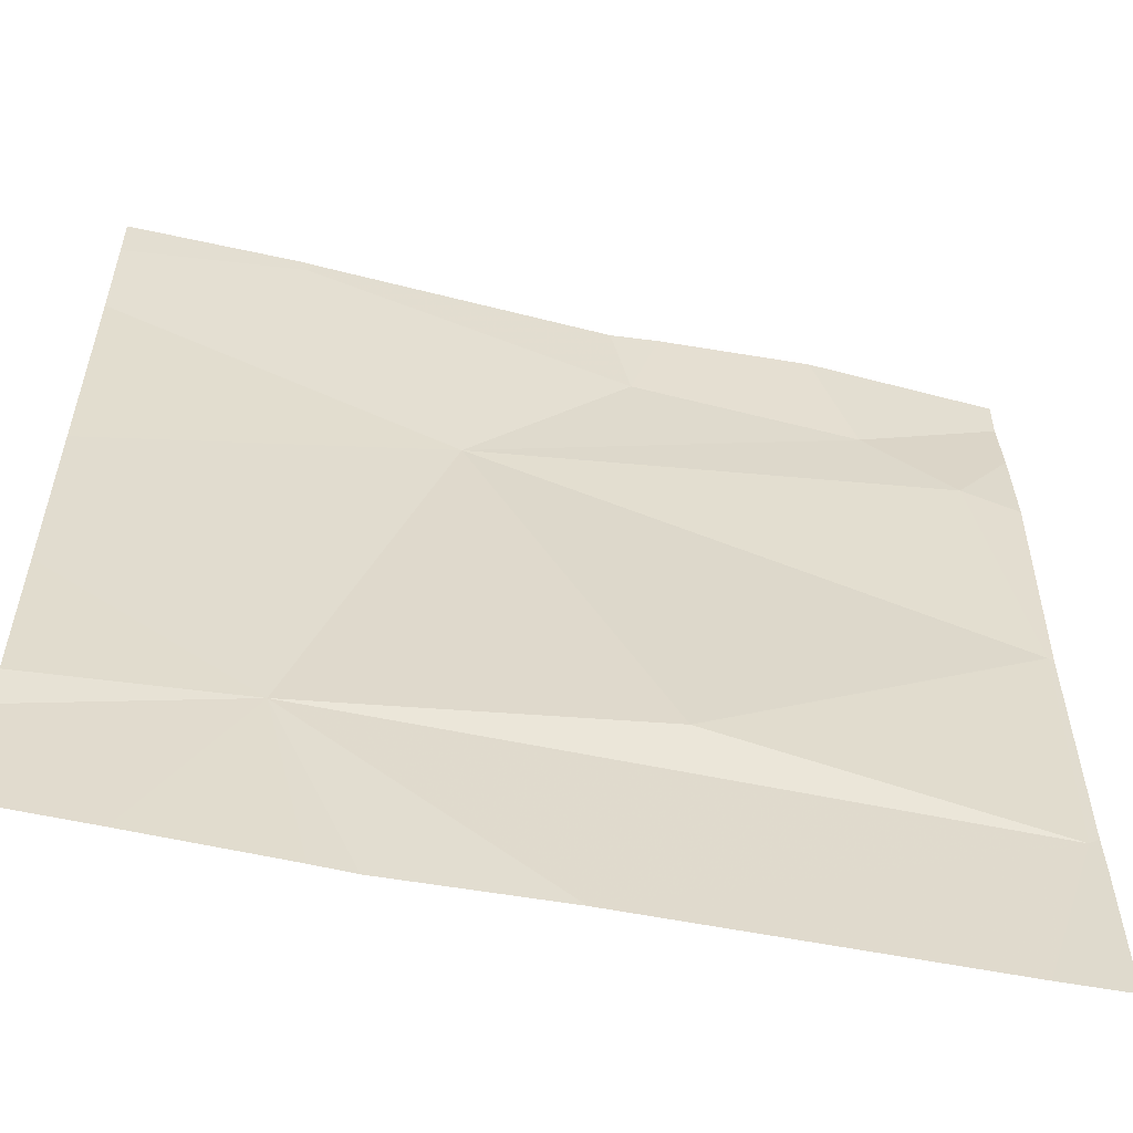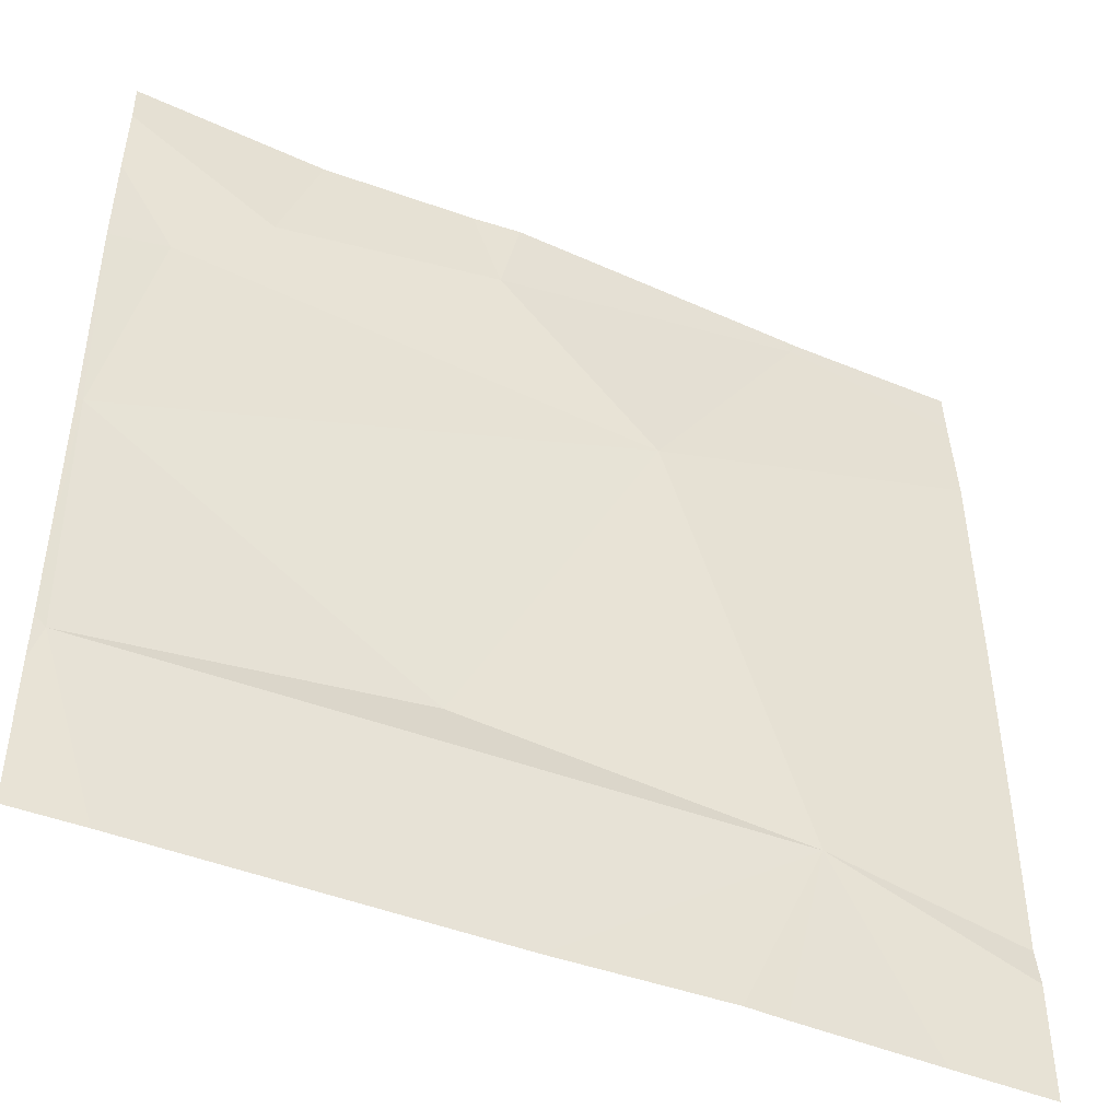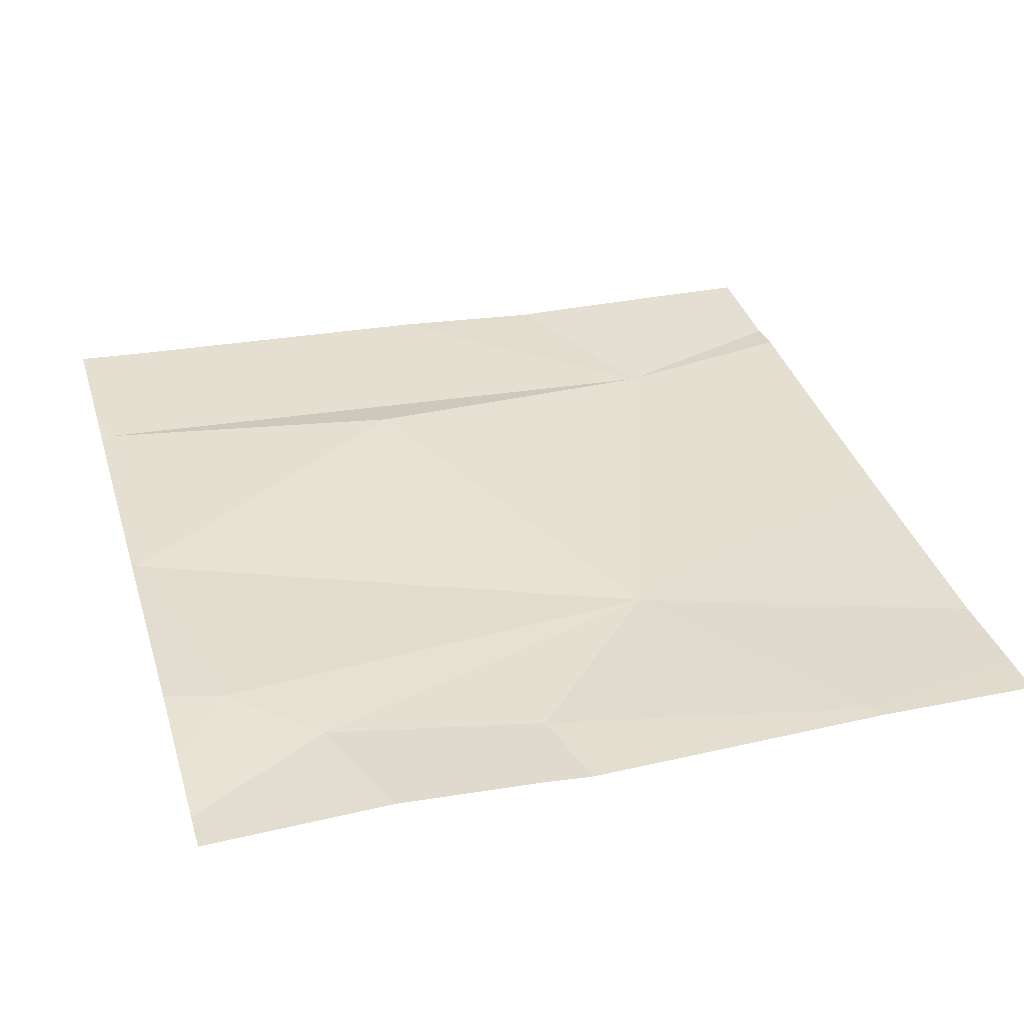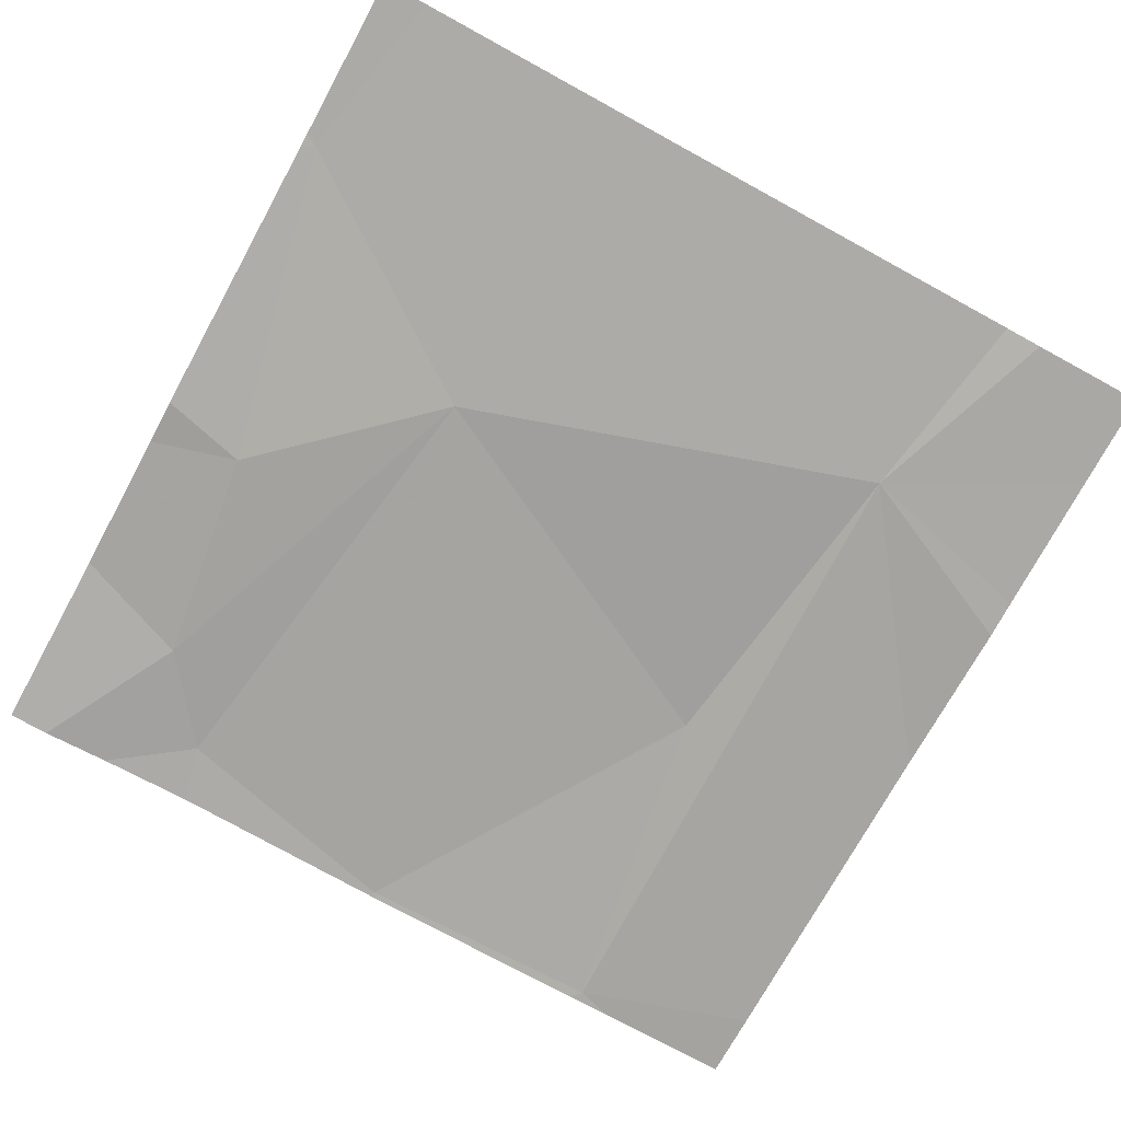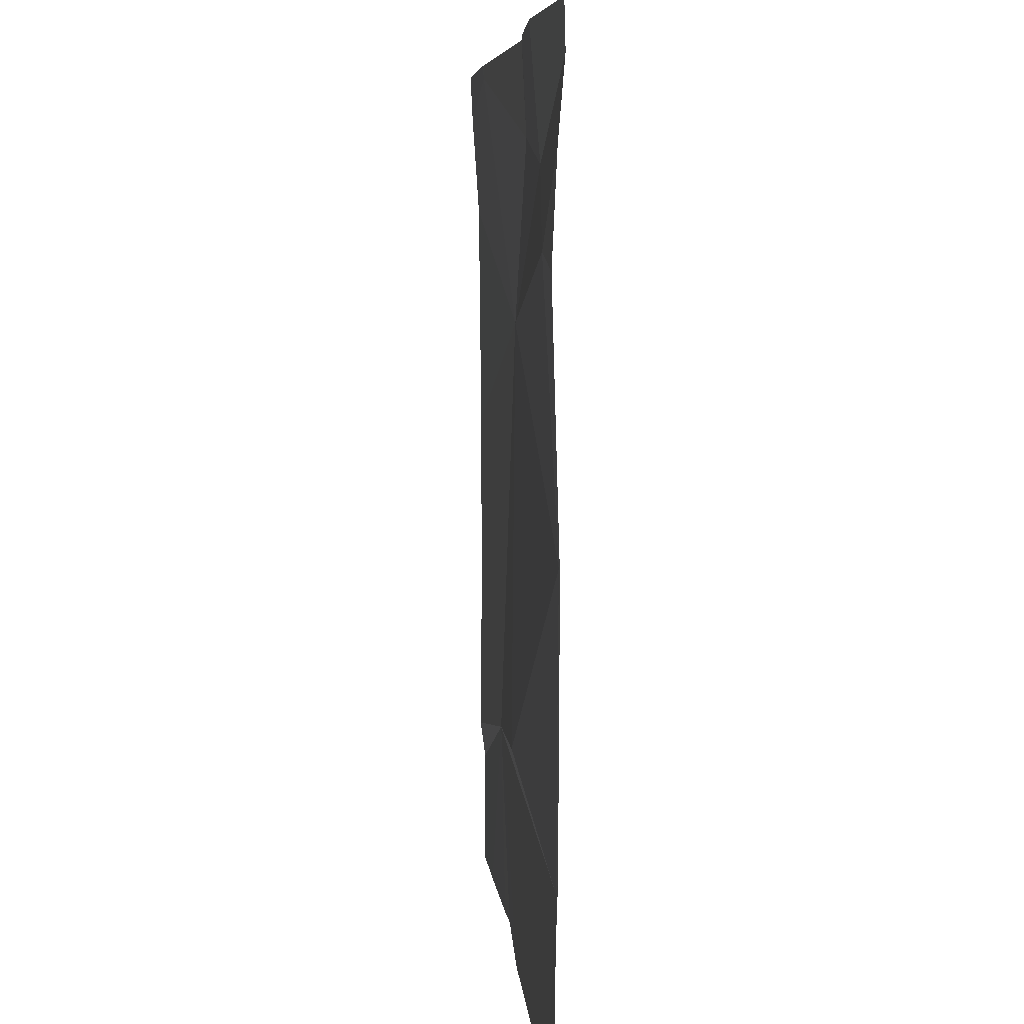
<metadata>
{"format":"obj","ext":"obj","renderer":"f3d","projection":"perspective","resolution":1024,"background":"white","views":[{"elev":-56.5,"azim":-14.8,"up":"+Y"},{"elev":-46.2,"azim":152.9,"up":"+Y"},{"elev":36.9,"azim":163.6,"up":"+Z"},{"elev":-76.7,"azim":-118.6,"up":"+Z"},{"elev":5.7,"azim":83.1,"up":"+Y"}]}
</metadata>
<code>
v -136 207.6 483.2
v -136.4 208.1 483.2
v -136.3 208.1 483.2
v -136.7 207.4 483.2
v -136.4 207.2 483.2
v -136.6 207.2 483.2
v -136 207.3 483.2
v -136.7 208.1 483.2
v -136 207.9 483.2
v -136 207.6 483.2
v -136.3 207.4 483.2
v -136.5 207.8 483.2
v -136.7 208.1 483.2
v -136 207.6 483.2
v -136 207.9 483.2
v -136 207.2 483.2
v -136 207.4 483.2
v -136.6 207.2 483.2
v -136 207.3 483.2
v -136.7 208.1 483.2
v -136.4 208 483.2
v -136.1 208 483.2
v -136.2 208.1 483.2
v -136.7 208.1 483.2
v -136.9 207.3 483.2
v -136.9 207.3 483.2
v -136.9 207.5 483.2
v -136.9 207.7 483.2
v -136.9 208.1 483.2
v -136.9 207.7 483.2
v -136.9 207.9 483.2
v -136 208 483.2
v -136 208.1 483.2
v -136 207.2 483.2
v -136 207.2 483.2
v -136.8 207.2 483.2
v -136.8 207.2 483.2
v -136.9 207.2 483.2
v -136.9 208.1 483.2
v -136 208.1 483.2
v -136 208.1 483.2
f 39 29 13
f 7 4 5
f 35 19 16
f 10 7 17
f 11 4 7
f 12 4 11
f 33 22 32
f 13 20 24
f 8 20 2
f 7 10 11
f 32 15 9
f 9 10 1
f 34 19 35
f 1 10 14
f 12 21 20
f 12 15 22
f 21 22 23
f 21 12 22
f 22 15 32
f 28 12 30
f 16 7 5
f 12 20 29
f 12 11 10
f 20 21 2
f 10 15 12
f 23 33 40
f 2 21 3
f 5 4 6
f 37 25 38
f 25 4 26
f 9 15 10
f 26 4 27
f 3 21 23
f 27 4 28
f 14 10 17
f 28 4 12
f 19 7 16
f 29 20 13
f 6 4 18
f 18 4 36
f 30 12 31
f 17 7 19
f 31 12 29
f 23 22 33
f 36 4 37
f 37 4 25
f 24 20 8
f 40 33 41

</code>
